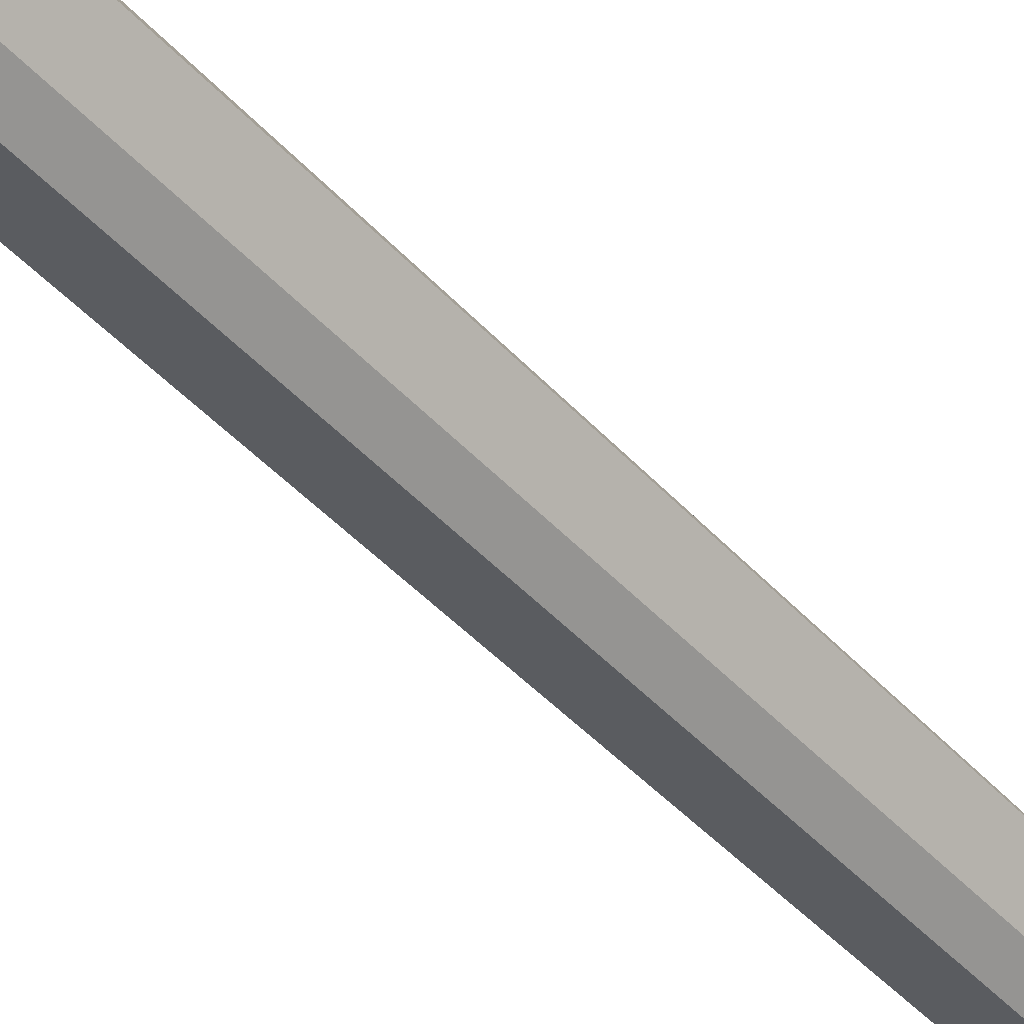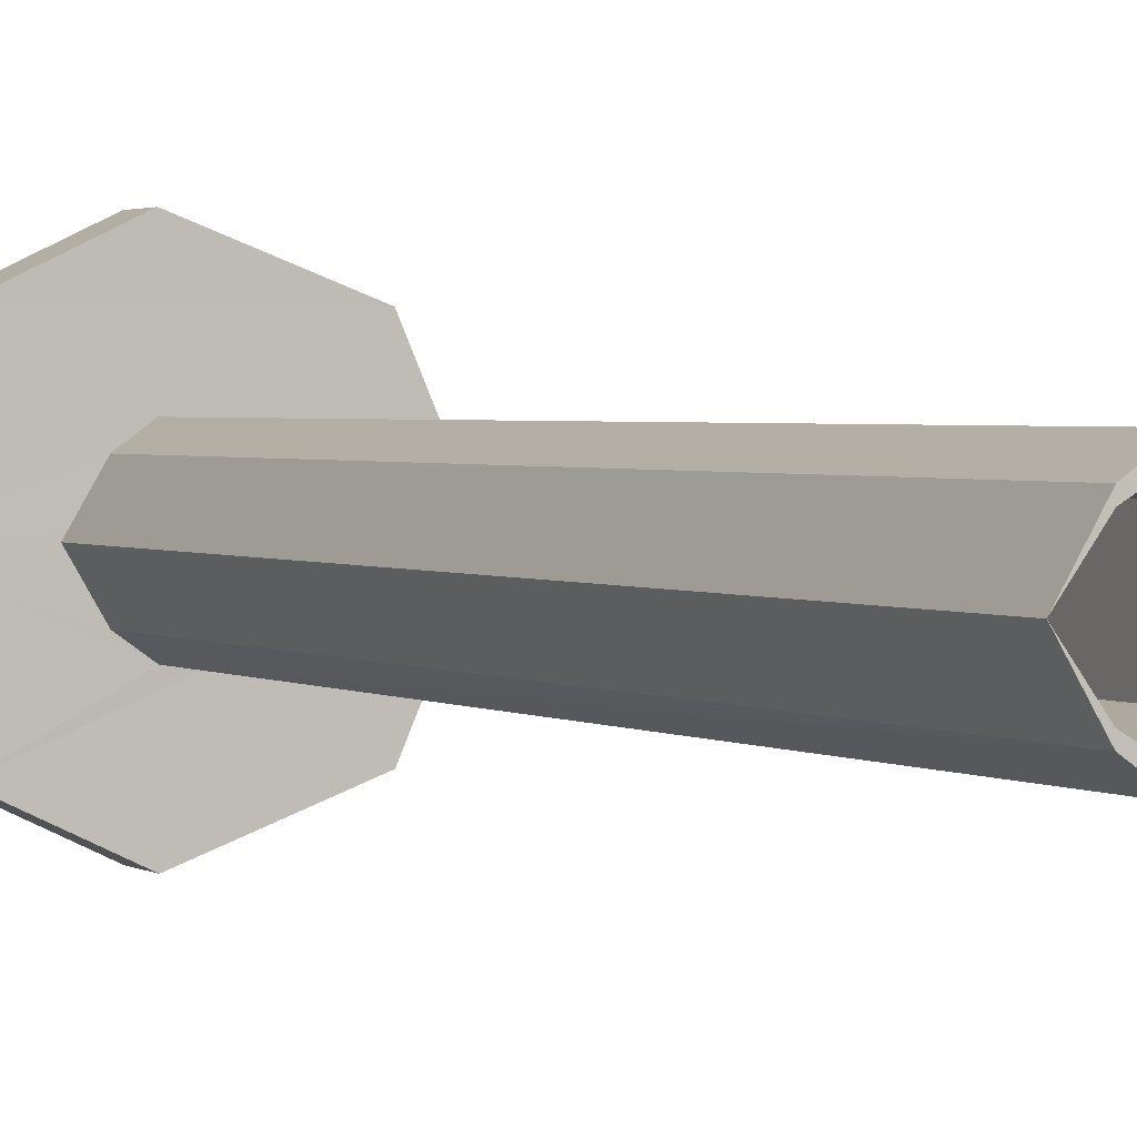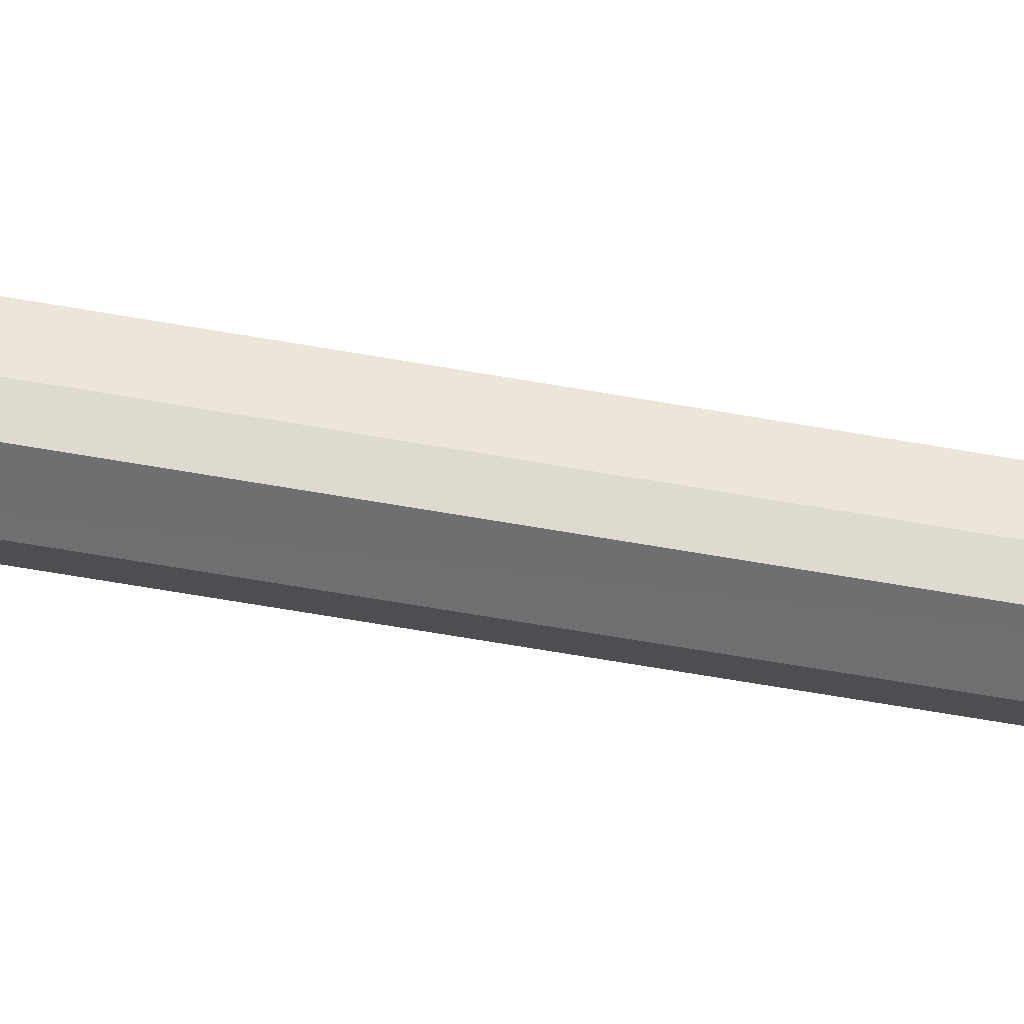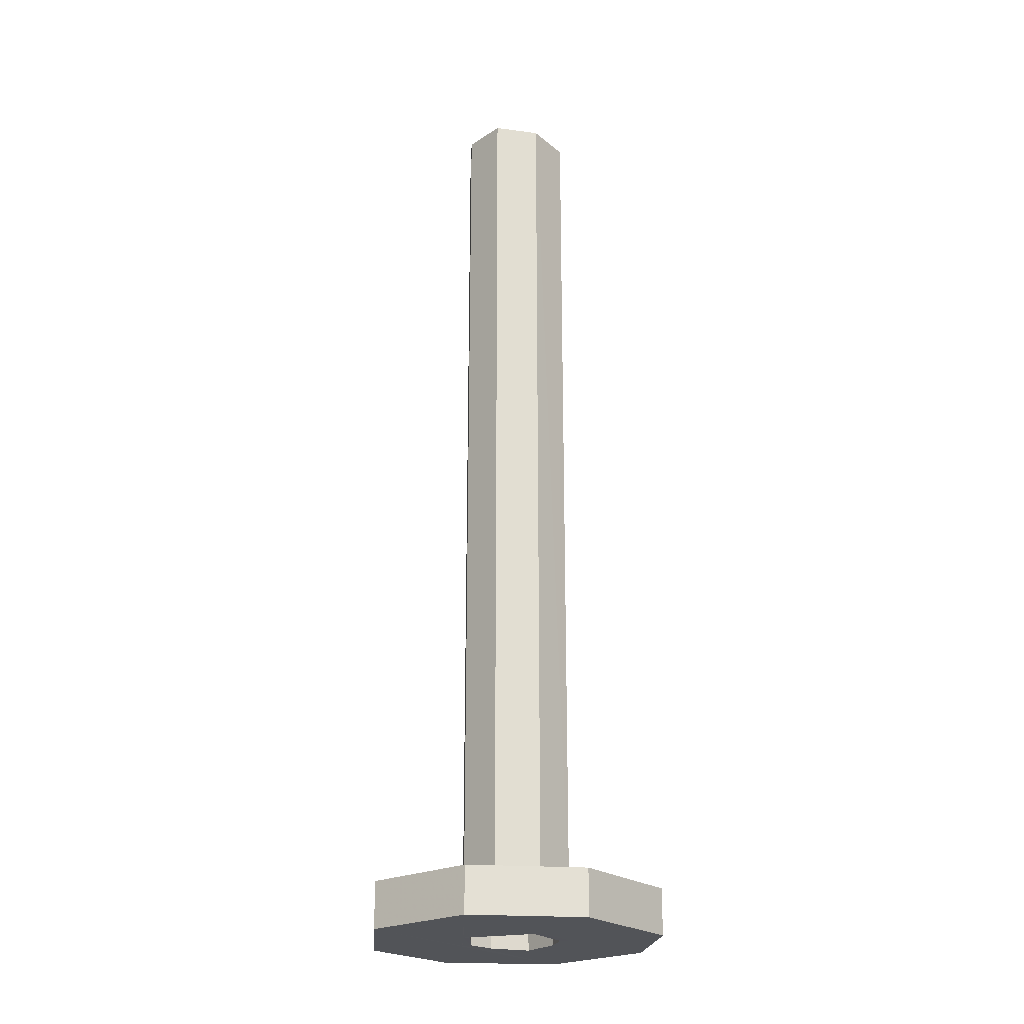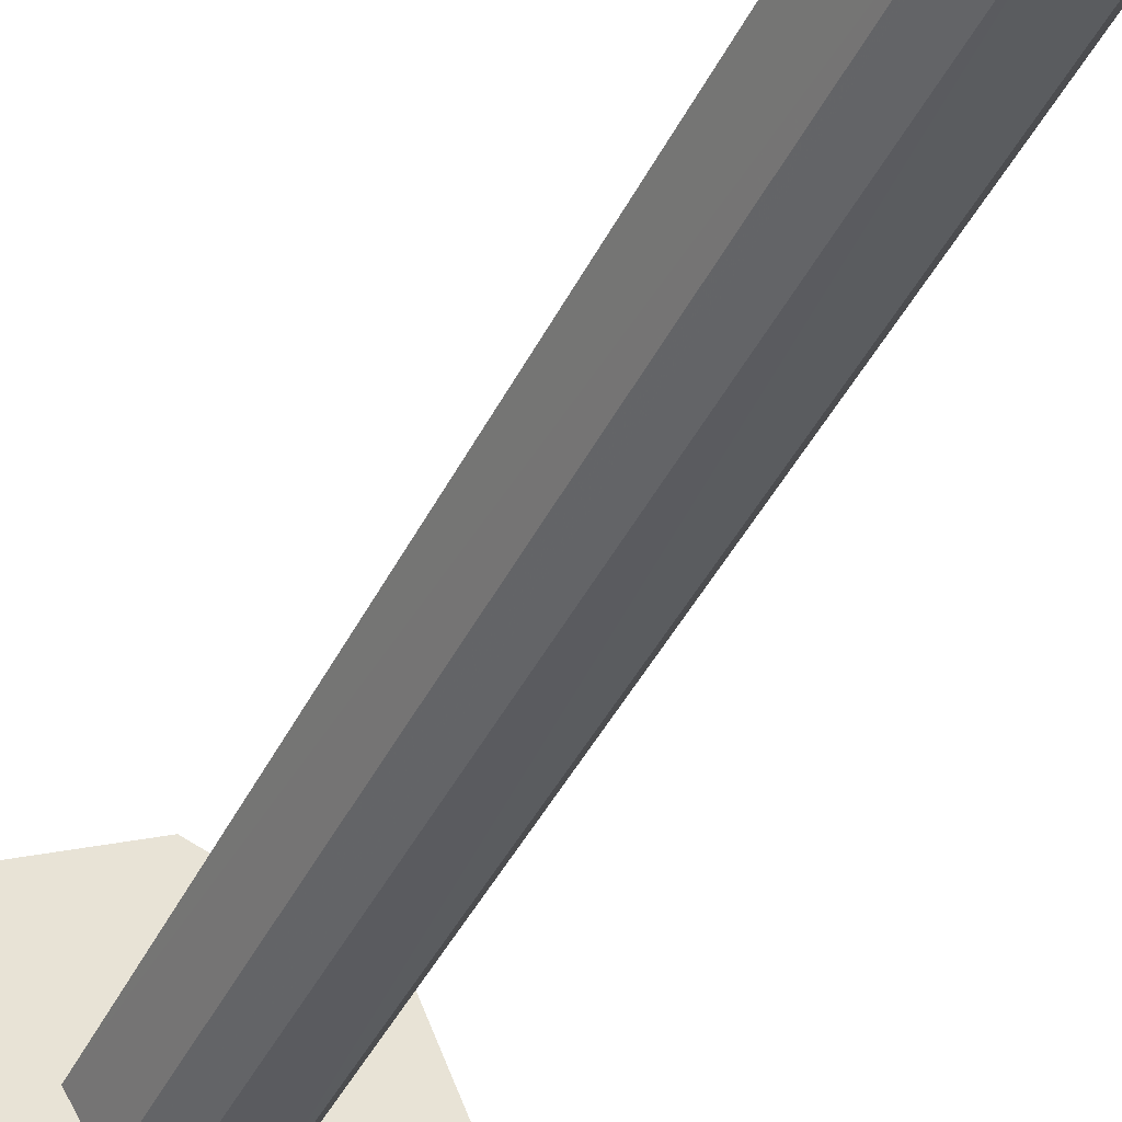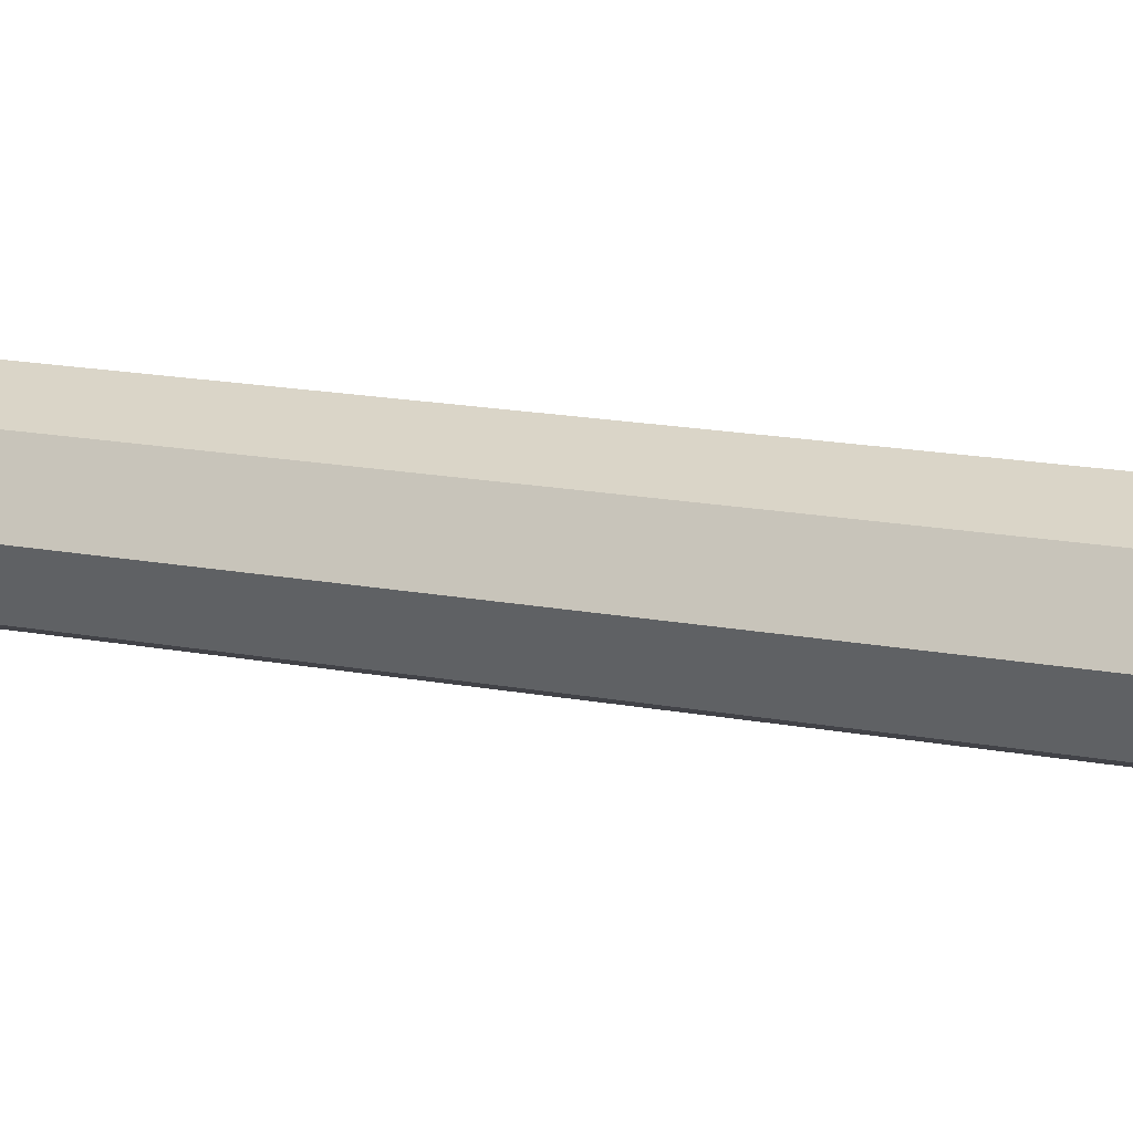
<metadata>
{"format":"obj","ext":"obj","renderer":"f3d","projection":"perspective","resolution":1024,"background":"white","views":[{"elev":-43.5,"azim":38.4,"up":"+Z"},{"elev":1.9,"azim":155.3,"up":"+Z"},{"elev":-74.1,"azim":80.6,"up":"+Z"},{"elev":-23.0,"azim":-73.0,"up":"+Y"},{"elev":-39.7,"azim":156.5,"up":"+Z"},{"elev":14.7,"azim":-66.3,"up":"+Z"}]}
</metadata>
<code>
o 12887
v 2222 1858 14.57
v 2222 1858 14.57
v 2222 1858 14.55
v 2222 1858 14.55
v 2222 1858 14.57
v 2222 1858 14.57
v 2222 1858 14.55
v 2222 1858 14.57
v 2222 1858 14.62
v 2222 1858 14.57
v 2222 1858 14.62
v 2222 1858 14.57
v 2222 1858 14.55
v 2222 1858 14.57
v 2222 1858 14.57
v 2222 1858 14.55
v 2222 1858 14.57
v 2222 1858 14.55
v 2222 1858 14.62
v 2222 1858 14.59
v 2222 1858 14.62
v 2222 1858 14.62
v 2222 1859 14.6
v 2222 1859 14.59
v 2222 1858 14.59
v 2222 1859 14.6
v 2222 1859 14.62
v 2222 1859 14.6
v 2222 1859 14.6
v 2222 1858 14.6
v 2222 1859 14.6
v 2222 1859 14.6
v 2222 1859 14.6
v 2222 1859 14.59
v 2222 1858 14.62
v 2222 1859 14.63
v 2222 1859 14.64
v 2222 1859 14.64
v 2222 1858 14.6
v 2222 1858 14.6
v 2222 1859 14.6
v 2222 1858 14.62
v 2222 1859 14.6
v 2222 1858 14.62
v 2222 1859 14.6
v 2222 1859 14.6
v 2222 1859 14.6
v 2222 1858 14.6
v 2222 1859 14.62
v 2222 1859 14.62
v 2222 1858 14.6
v 2222 1858 14.62
v 2222 1859 14.64
v 2222 1858 14.64
v 2222 1858 14.6
v 2222 1858 14.62
v 2222 1858 14.63
v 2222 1858 14.63
v 2222 1859 14.63
v 2222 1858 14.62
v 2222 1858 14.64
v 2222 1858 14.64
v 2222 1859 14.63
v 2222 1859 14.64
v 2222 1859 14.63
v 2222 1858 14.63
v 2222 1858 14.64
v 2222 1858 14.64
v 2222 1858 14.64
v 2222 1859 14.64
v 2222 1858 14.66
v 2222 1858 14.62
v 2222 1859 14.62
v 2222 1859 14.63
v 2222 1858 14.6
v 2222 1858 14.59
v 2222 1859 14.59
v 2222 1858 14.6
v 2222 1858 14.62
v 2222 1858 14.62
v 2222 1858 14.66
v 2222 1858 14.66
v 2222 1858 14.64
v 2222 1859 14.64
v 2222 1859 14.64
v 2222 1858 14.64
v 2222 1858 14.64
v 2222 1859 14.62
v 2222 1858 14.62
v 2222 1858 14.68
v 2222 1858 14.66
v 2222 1858 14.66
v 2222 1858 14.68
v 2222 1858 14.66
v 2222 1858 14.68
v 2222 1858 14.62
v 2222 1858 14.64
v 2222 1858 14.62
v 2222 1858 14.6
v 2222 1858 14.59
v 2222 1858 14.6
v 2222 1858 14.6
v 2222 1858 14.62
v 2222 1858 14.6
v 2222 1858 14.62
v 2222 1858 14.6
v 2222 1858 14.6
v 2222 1858 14.6
v 2222 1859 14.6
v 2222 1858 14.61
v 2222 1858 14.62
v 2222 1858 14.62
v 2222 1859 14.6
v 2222 1859 14.62
v 2222 1859 14.6
v 2222 1859 14.62
v 2222 1859 14.64
v 2222 1858 14.62
v 2222 1859 14.64
v 2222 1859 14.64
v 2222 1858 14.66
v 2222 1858 14.66
v 2222 1858 14.68
v 2222 1858 14.62
v 2222 1858 14.64
v 2222 1859 14.62
v 2222 1859 14.64
v 2222 1859 14.64
v 2222 1859 14.62
v 2222 1859 14.63
v 2222 1858 14.63
v 2222 1858 14.64
v 2222 1858 14.63
v 2222 1858 14.63
v 2222 1858 14.64
v 2222 1858 14.63
v 2222 1858 14.62
v 2222 1858 14.62
v 2222 1858 14.61
v 2222 1858 14.64
v 2222 1858 14.6
v 2222 1858 14.6
v 2222 1858 14.6
v 2222 1858 14.66
v 2222 1858 14.64
v 2222 1858 14.66
v 2222 1858 14.66
v 2222 1858 14.68
v 2222 1858 14.66
v 2222 1858 14.68
f 1 2 3
f 4 5 1
f 6 7 4
f 5 8 9
f 10 9 8
f 5 11 12
f 10 12 11
f 13 10 14
f 15 16 13
f 14 17 18
f 5 19 20
f 20 21 17
f 22 17 21
f 23 20 24
f 10 22 25
f 23 26 27
f 28 29 26
f 24 30 31
f 31 32 24
f 32 33 34
f 35 33 27
f 35 36 27
f 37 36 38
f 39 40 32
f 41 42 27
f 43 40 41
f 40 44 45
f 43 46 47
f 47 48 43
f 47 49 50
f 49 51 52
f 53 52 54
f 44 55 56
f 57 56 58
f 44 57 59
f 60 57 44
f 61 59 62
f 63 61 64
f 65 53 64
f 64 66 65
f 67 53 68
f 69 70 67
f 68 71 67
f 72 71 68
f 66 73 74
f 75 19 72
f 76 19 75
f 75 77 76
f 76 28 78
f 66 79 73
f 19 2 80
f 71 80 81
f 25 80 2
f 82 83 71
f 84 83 85
f 82 86 87
f 88 86 89
f 90 71 91
f 92 93 90
f 91 94 95
f 96 97 91
f 60 11 94
f 98 94 11
f 98 42 86
f 98 99 42
f 28 42 99
f 98 100 99
f 101 22 60
f 25 22 101
f 101 48 25
f 48 102 25
f 103 25 102
f 104 101 105
f 106 101 104
f 104 39 106
f 106 107 108
f 107 48 109
f 110 107 111
f 79 107 109
f 112 107 79
f 79 113 114
f 109 115 116
f 30 116 115
f 73 116 117
f 118 117 116
f 119 117 120
f 118 9 121
f 103 121 9
f 122 121 123
f 124 125 122
f 125 126 127
f 85 125 128
f 128 119 85
f 129 130 128
f 131 119 132
f 66 119 133
f 133 79 66
f 132 59 134
f 134 135 132
f 105 135 134
f 79 136 137
f 138 137 136
f 138 139 137
f 97 136 140
f 138 133 97
f 138 141 139
f 107 139 141
f 103 138 97
f 103 102 138
f 102 142 141
f 102 143 138
f 144 97 145
f 97 62 145
f 62 135 145
f 144 145 146
f 135 146 145
f 60 146 135
f 146 21 147
f 148 146 122
f 149 150 148

</code>
